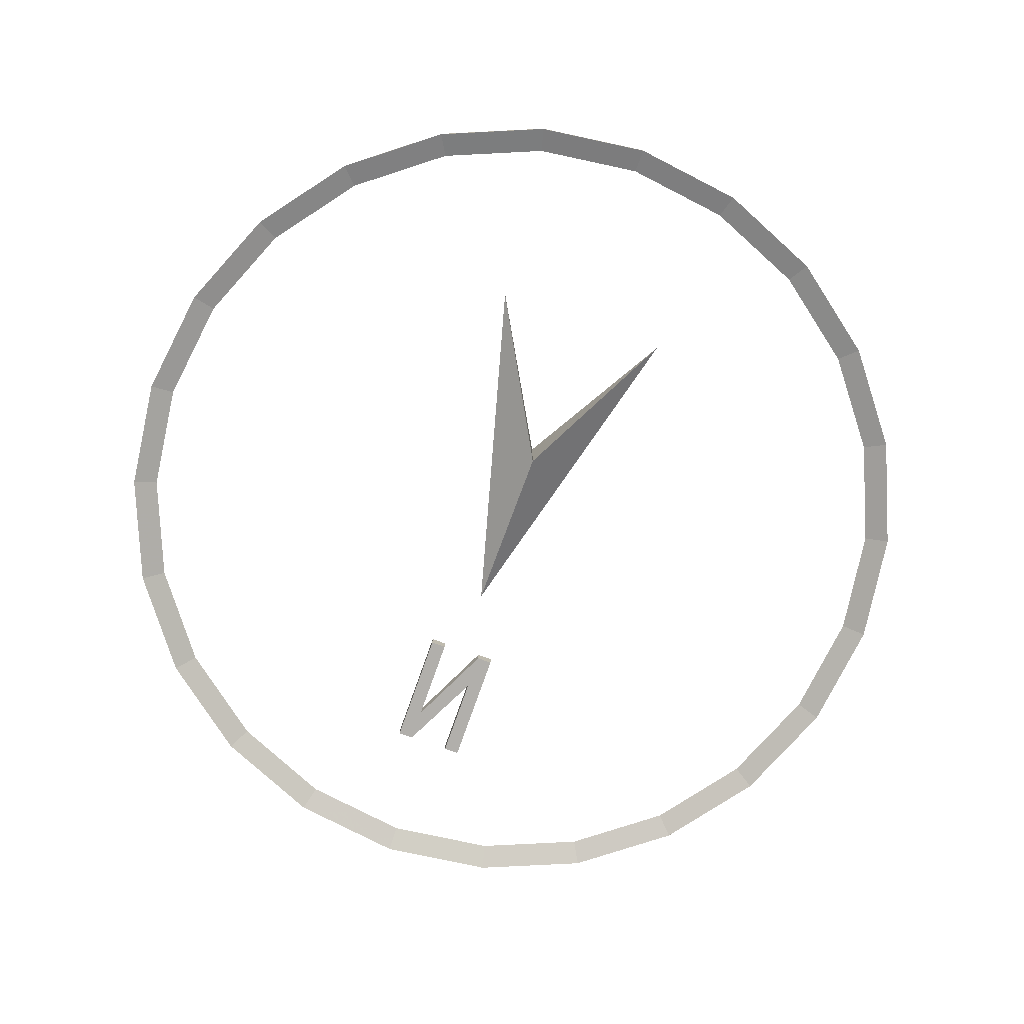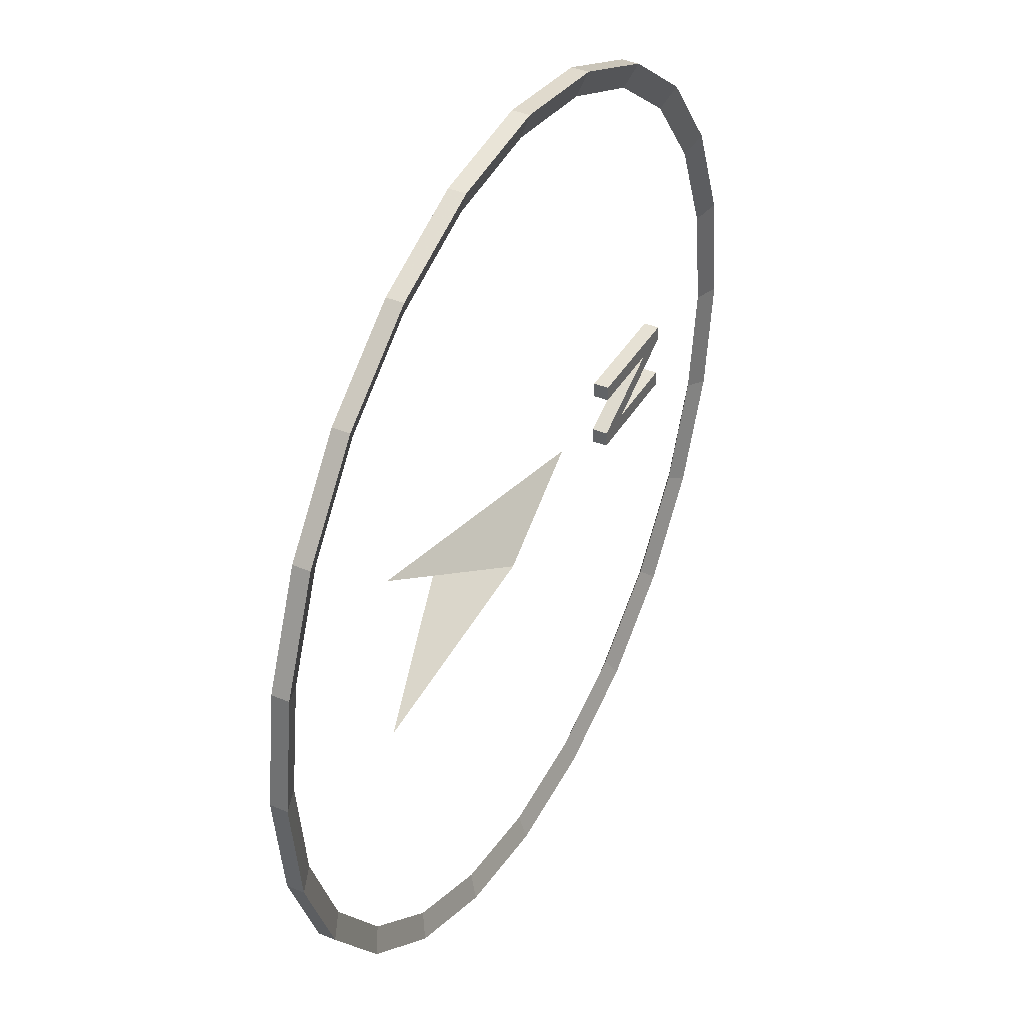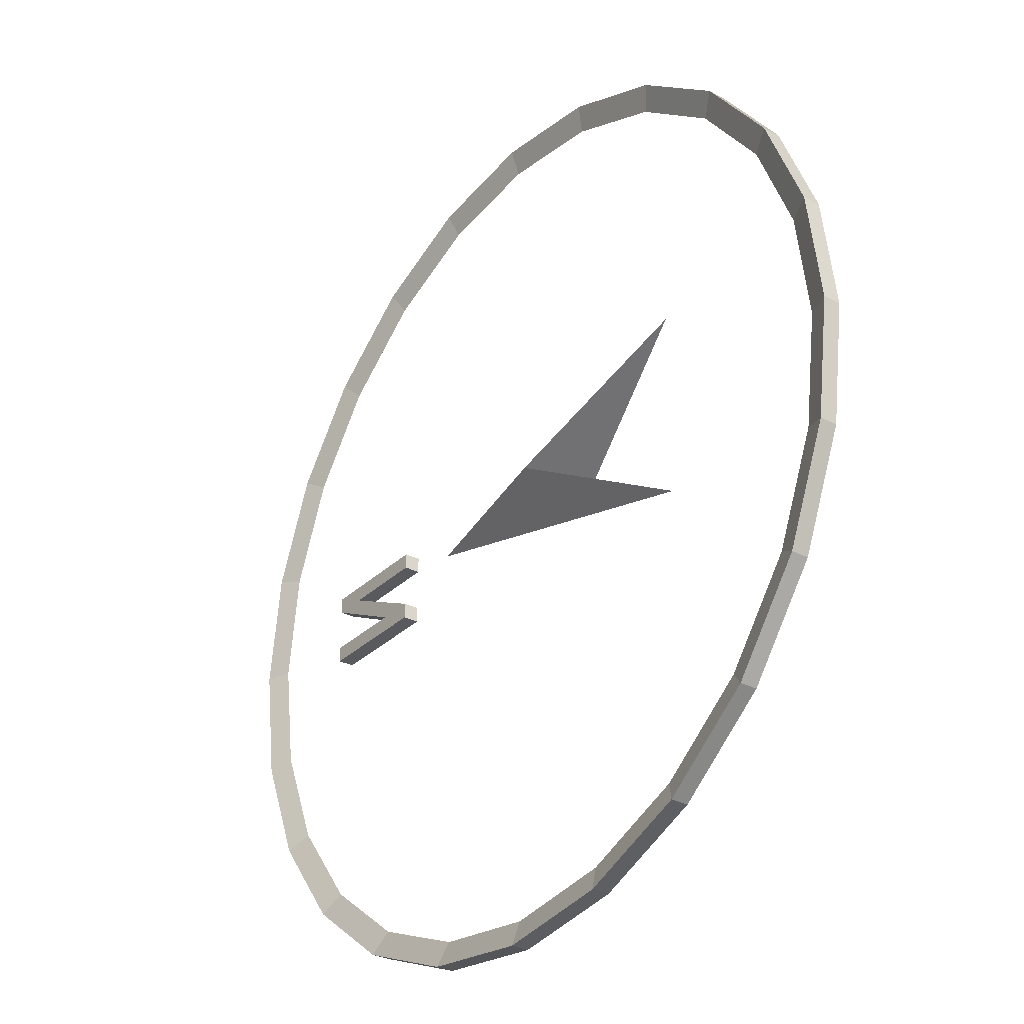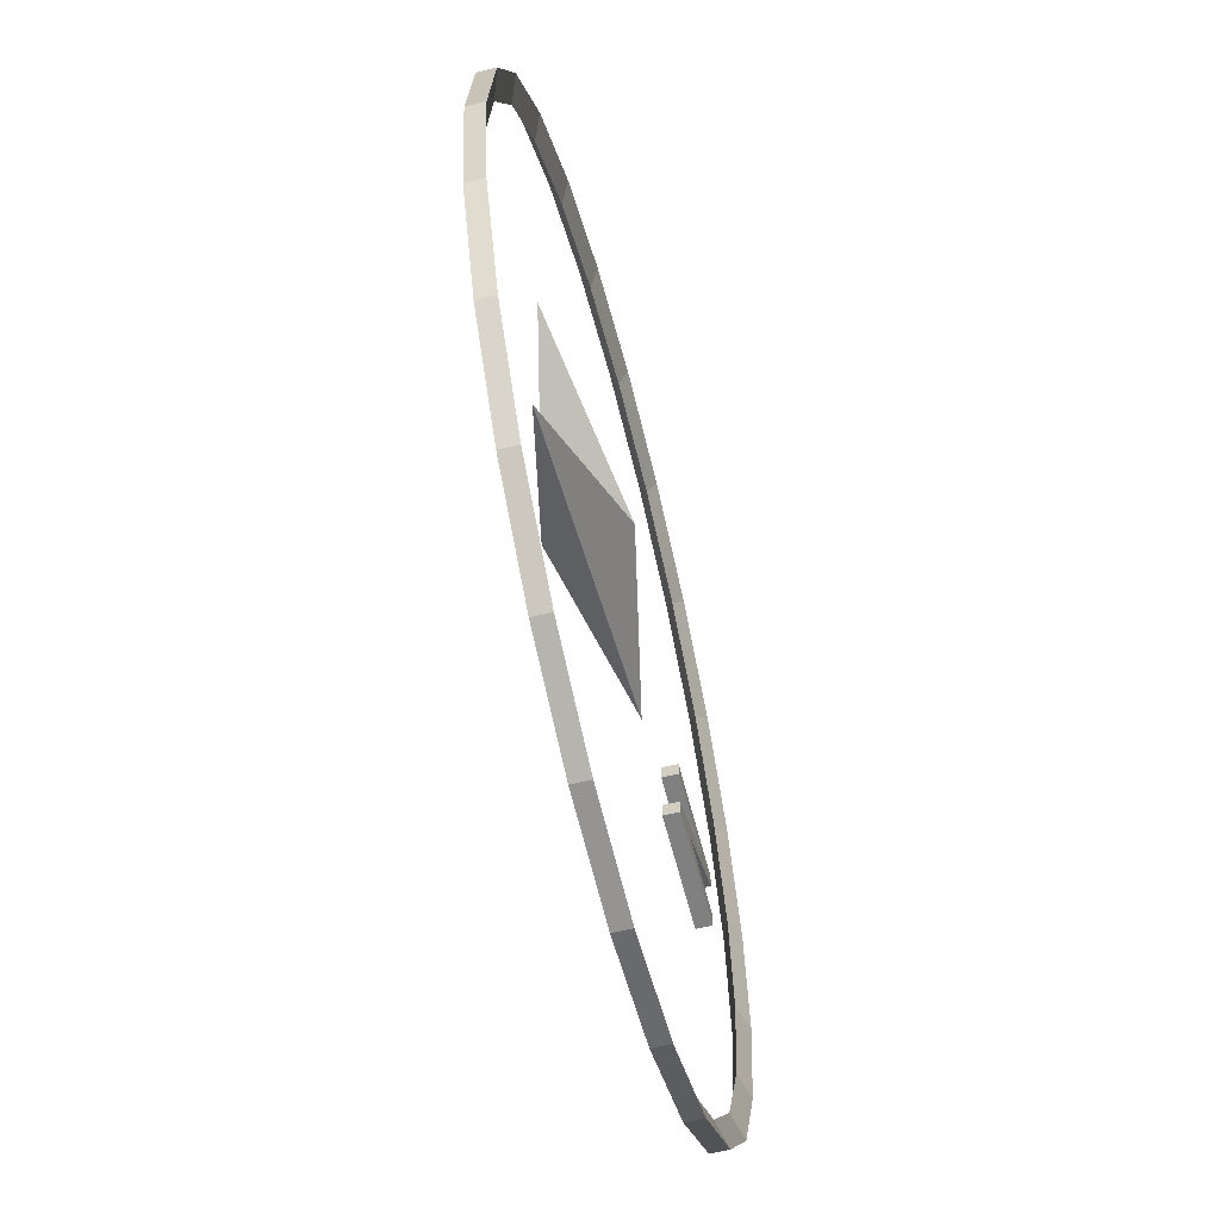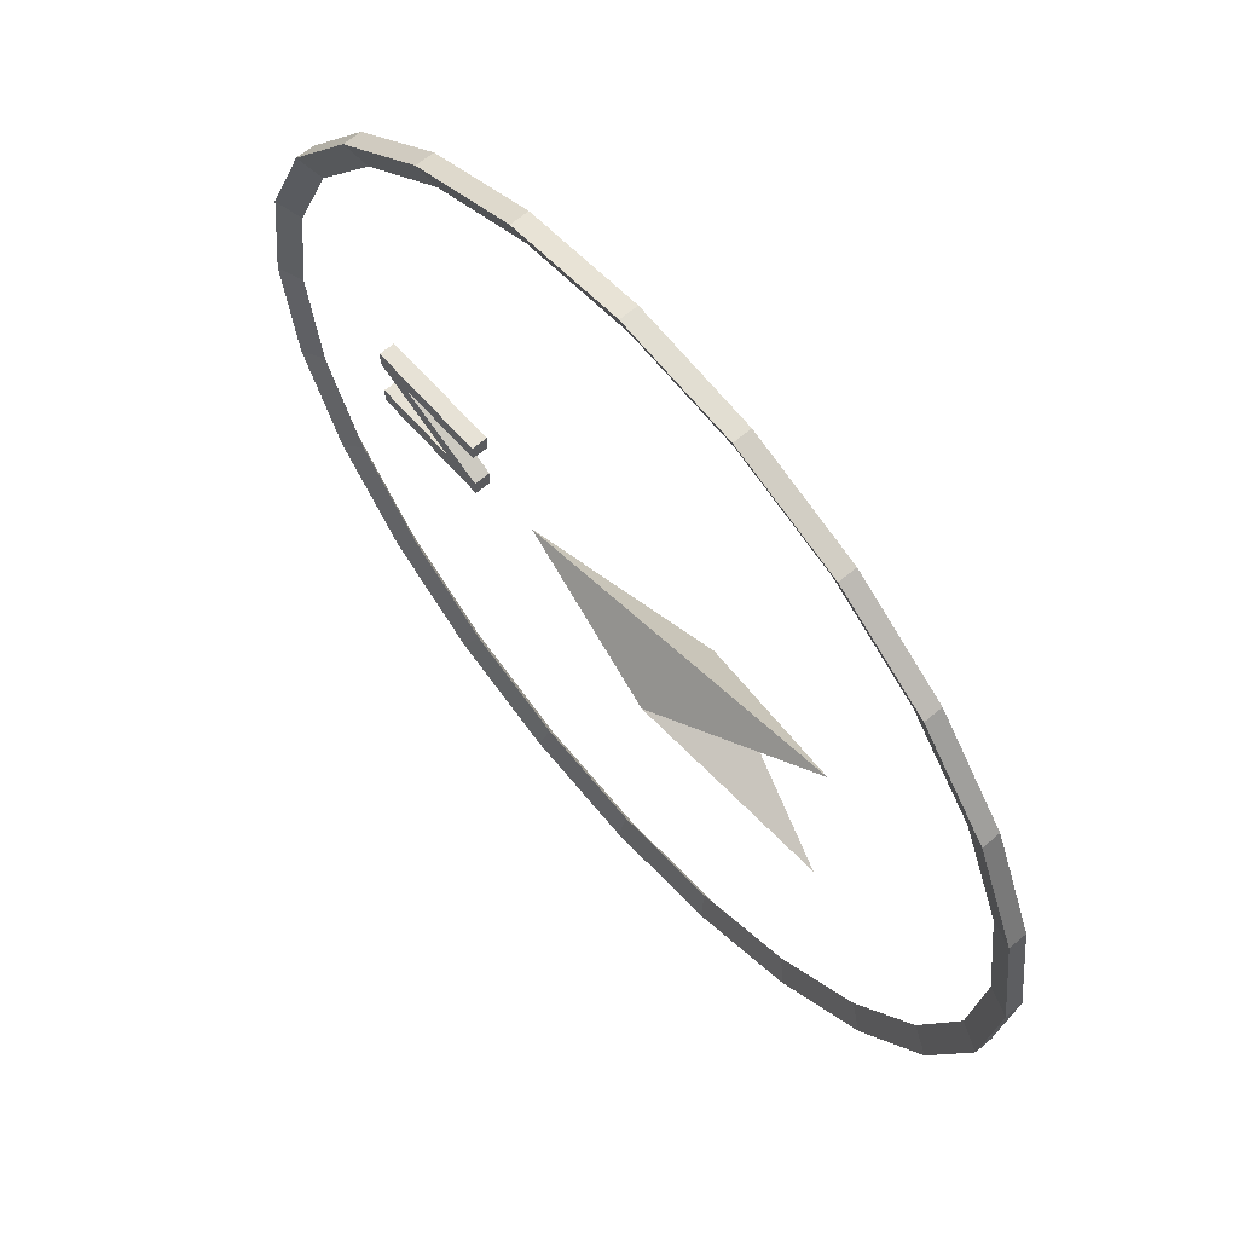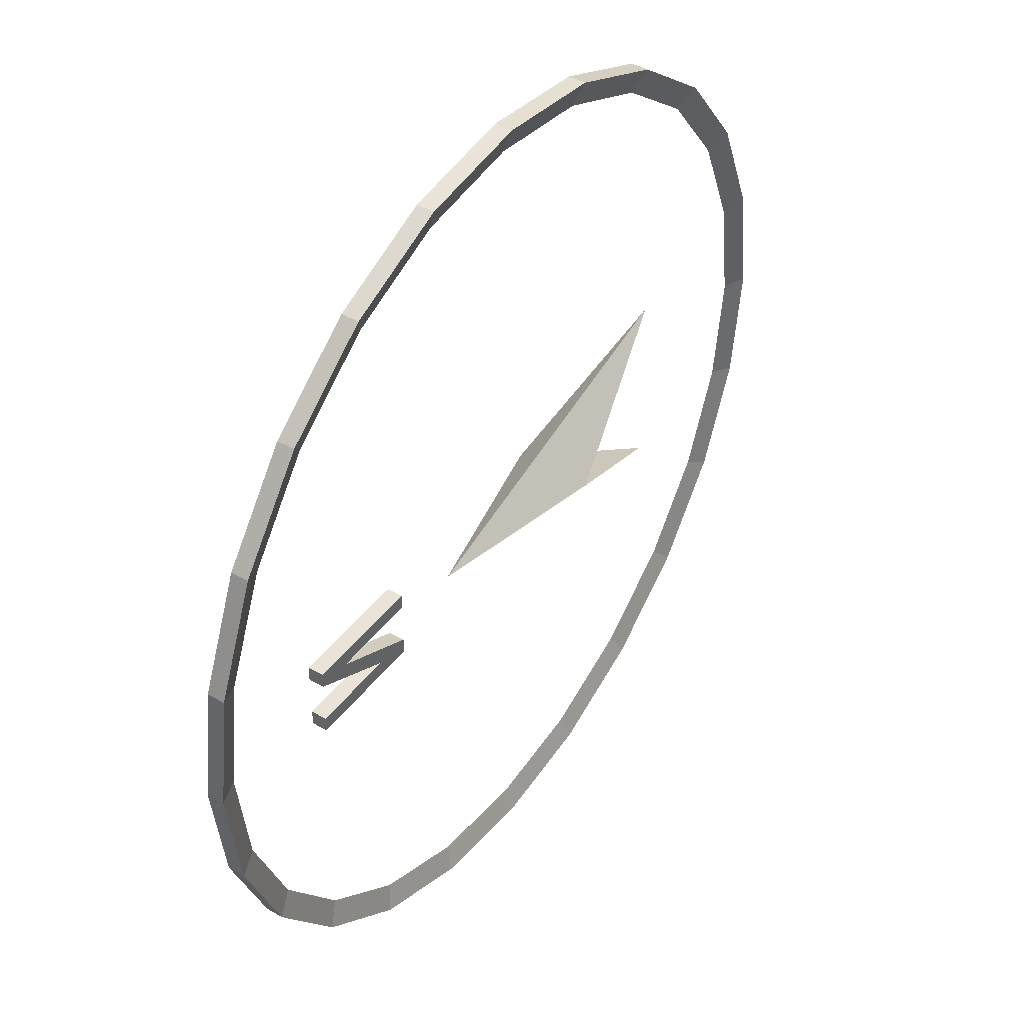
<metadata>
{"format":"obj","ext":"obj","renderer":"f3d","projection":"perspective","resolution":1024,"background":"white","views":[{"elev":-78.3,"azim":-109.6,"up":"+Z"},{"elev":39.1,"azim":-62.5,"up":"+Y"},{"elev":-30.9,"azim":-126.6,"up":"+Y"},{"elev":-60.1,"azim":-75.9,"up":"+Y"},{"elev":63.1,"azim":-130.9,"up":"+Y"},{"elev":43.2,"azim":124.1,"up":"+Y"}]}
</metadata>
<code>
v  -0 4.958 0
v  -0 4.958 0.0955
v  -0 4.822 0.0478
v  0.633 4.875 0
v  0.633 4.875 0.0955
v  0.5976 4.743 0.0478
v  1.223 4.631 0
v  1.223 4.631 0.0955
v  1.155 4.512 0.0478
v  1.729 4.242 0
v  1.729 4.242 0.0955
v  1.633 4.145 0.0478
v  2.118 3.736 0
v  2.118 3.736 0.0955
v  2 3.667 0.0478
v  2.362 3.146 0
v  2.362 3.146 0.0955
v  2.23 3.11 0.0478
v  2.446 2.513 -0
v  2.446 2.513 0.0955
v  2.309 2.513 0.0478
v  2.362 1.88 -0
v  2.362 1.88 0.0955
v  2.23 1.915 0.0478
v  2.118 1.29 -0
v  2.118 1.29 0.0955
v  2 1.358 0.0478
v  1.729 0.7832 -0
v  1.729 0.7832 0.0955
v  1.633 0.88 0.0478
v  1.223 0.3946 -0
v  1.223 0.3946 0.0955
v  1.155 0.513 0.0478
v  0.633 0.1502 -0
v  0.633 0.1502 0.0955
v  0.5976 0.2823 0.0478
v  0 0.0669 -0
v  0 0.0669 0.0955
v  0 0.2037 0.0478
v  -0.633 0.1502 -0
v  -0.633 0.1502 0.0955
v  -0.5976 0.2823 0.0478
v  -1.223 0.3946 -0
v  -1.223 0.3946 0.0955
v  -1.155 0.513 0.0478
v  -1.729 0.7832 -0
v  -1.729 0.7832 0.0955
v  -1.633 0.88 0.0478
v  -2.118 1.29 -0
v  -2.118 1.29 0.0955
v  -2 1.358 0.0478
v  -2.362 1.88 -0
v  -2.362 1.88 0.0955
v  -2.23 1.915 0.0478
v  -2.446 2.513 -0
v  -2.446 2.513 0.0955
v  -2.309 2.513 0.0478
v  -2.362 3.146 0
v  -2.362 3.146 0.0955
v  -2.23 3.11 0.0478
v  -2.118 3.736 0
v  -2.118 3.736 0.0955
v  -2 3.667 0.0478
v  -1.729 4.242 0
v  -1.729 4.242 0.0955
v  -1.633 4.145 0.0478
v  -1.223 4.631 0
v  -1.223 4.631 0.0955
v  -1.155 4.512 0.0478
v  -0.633 4.875 0
v  -0.633 4.875 0.0955
v  -0.5976 4.743 0.0478
v  -1.313 2.002 0.0002
v  -0.3956 2.514 0.2127
v  -0.3956 2.514 -0.2122
v  0.597 2.514 0.0002
v  -1.313 3.026 0.0002
v  0.9982 2.626 -0.0034
v  0.9982 2.712 -0.0034
v  1.657 2.712 -0.0034
v  0.9982 2.626 0.0816
v  0.9982 2.712 0.0816
v  1.657 2.712 0.0816
v  0.9982 2.307 -0.0034
v  0.9982 2.393 -0.0034
v  1.657 2.393 -0.0034
v  1.657 2.307 -0.0034
v  0.9982 2.307 0.0816
v  1.657 2.307 0.0816
v  1.657 2.393 0.0816
v  0.9982 2.393 0.0816
v  1.197 2.393 -0.0034
v  0.9982 2.393 -0.0034
v  1.657 2.626 -0.0034
v  1.197 2.393 0.0816
v  1.657 2.626 0.0816
v  0.9982 2.393 0.0816
v  1.476 2.626 -0.0034
v  1.476 2.626 0.0816
g Tube002
f 1 2 5 4
f 2 3 6 5
f 3 1 4 6
f 4 5 8 7
f 5 6 9 8
f 6 4 7 9
f 7 8 11 10
f 8 9 12 11
f 9 7 10 12
f 10 11 14 13
f 11 12 15 14
f 12 10 13 15
f 13 14 17 16
f 14 15 18 17
f 15 13 16 18
f 16 17 20 19
f 17 18 21 20
f 18 16 19 21
f 19 20 23 22
f 20 21 24 23
f 21 19 22 24
f 22 23 26 25
f 23 24 27 26
f 24 22 25 27
f 25 26 29 28
f 26 27 30 29
f 27 25 28 30
f 28 29 32 31
f 29 30 33 32
f 30 28 31 33
f 31 32 35 34
f 32 33 36 35
f 33 31 34 36
f 34 35 38 37
f 35 36 39 38
f 36 34 37 39
f 37 38 41 40
f 38 39 42 41
f 39 37 40 42
f 40 41 44 43
f 41 42 45 44
f 42 40 43 45
f 43 44 47 46
f 44 45 48 47
f 45 43 46 48
f 46 47 50 49
f 47 48 51 50
f 48 46 49 51
f 49 50 53 52
f 50 51 54 53
f 51 49 52 54
f 52 53 56 55
f 53 54 57 56
f 54 52 55 57
f 55 56 59 58
f 56 57 60 59
f 57 55 58 60
f 58 59 62 61
f 59 60 63 62
f 60 58 61 63
f 61 62 65 64
f 62 63 66 65
f 63 61 64 66
f 64 65 68 67
f 65 66 69 68
f 66 64 67 69
f 67 68 71 70
f 68 69 72 71
f 69 67 70 72
f 70 71 2 1
f 71 72 3 2
f 72 70 1 3
f 74 73 76
f 76 73 75
f 75 73 74
f 74 76 77
f 76 75 77
f 75 74 77
f 78 79 80 98
f 80 94 98
f 99 96 83 81
f 81 83 82
f 98 99 81 78
f 94 80 83 96
f 80 79 82 83
f 79 78 81 82
f 84 85 92 86
f 84 86 87
f 88 89 90 95
f 88 95 91
f 84 87 89 88
f 87 86 90 89
f 92 95 90 86
f 85 84 88 91
f 92 93 98 94
f 95 96 99 97
f 92 94 96 95
f 98 93 97 99

</code>
